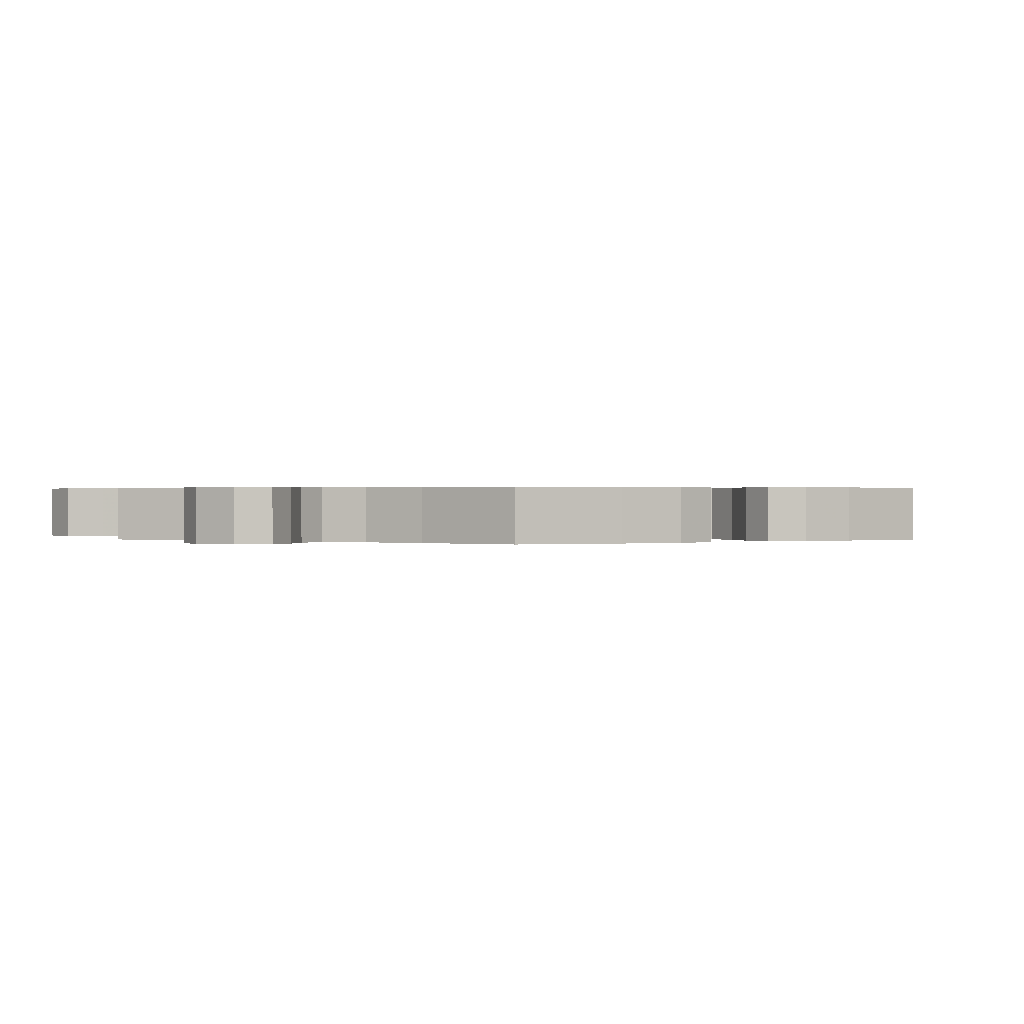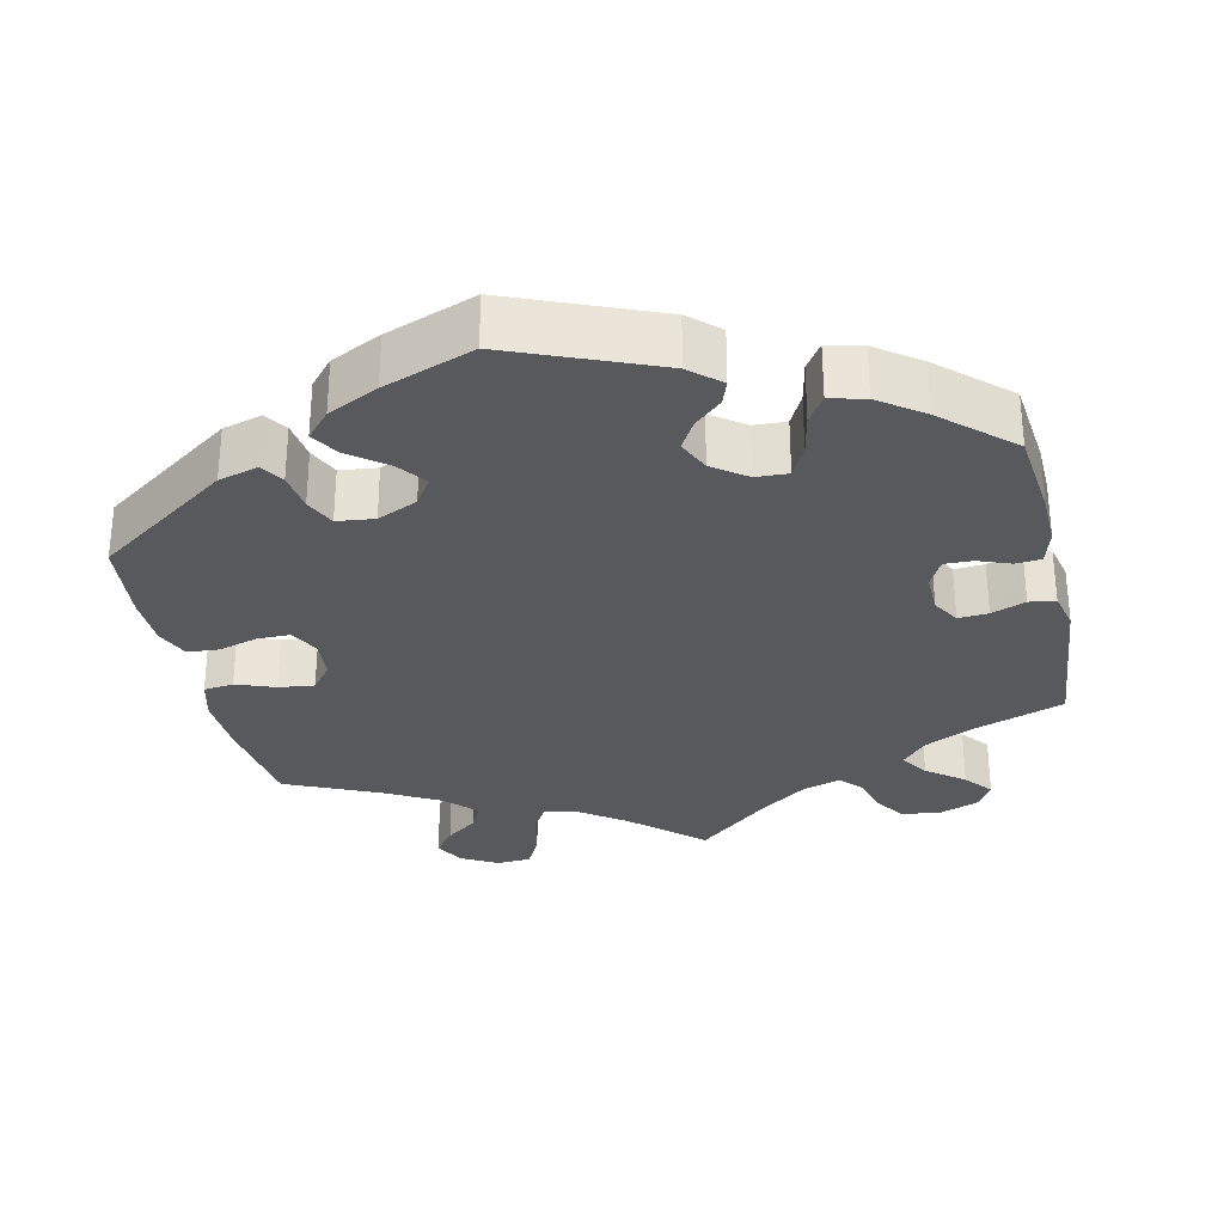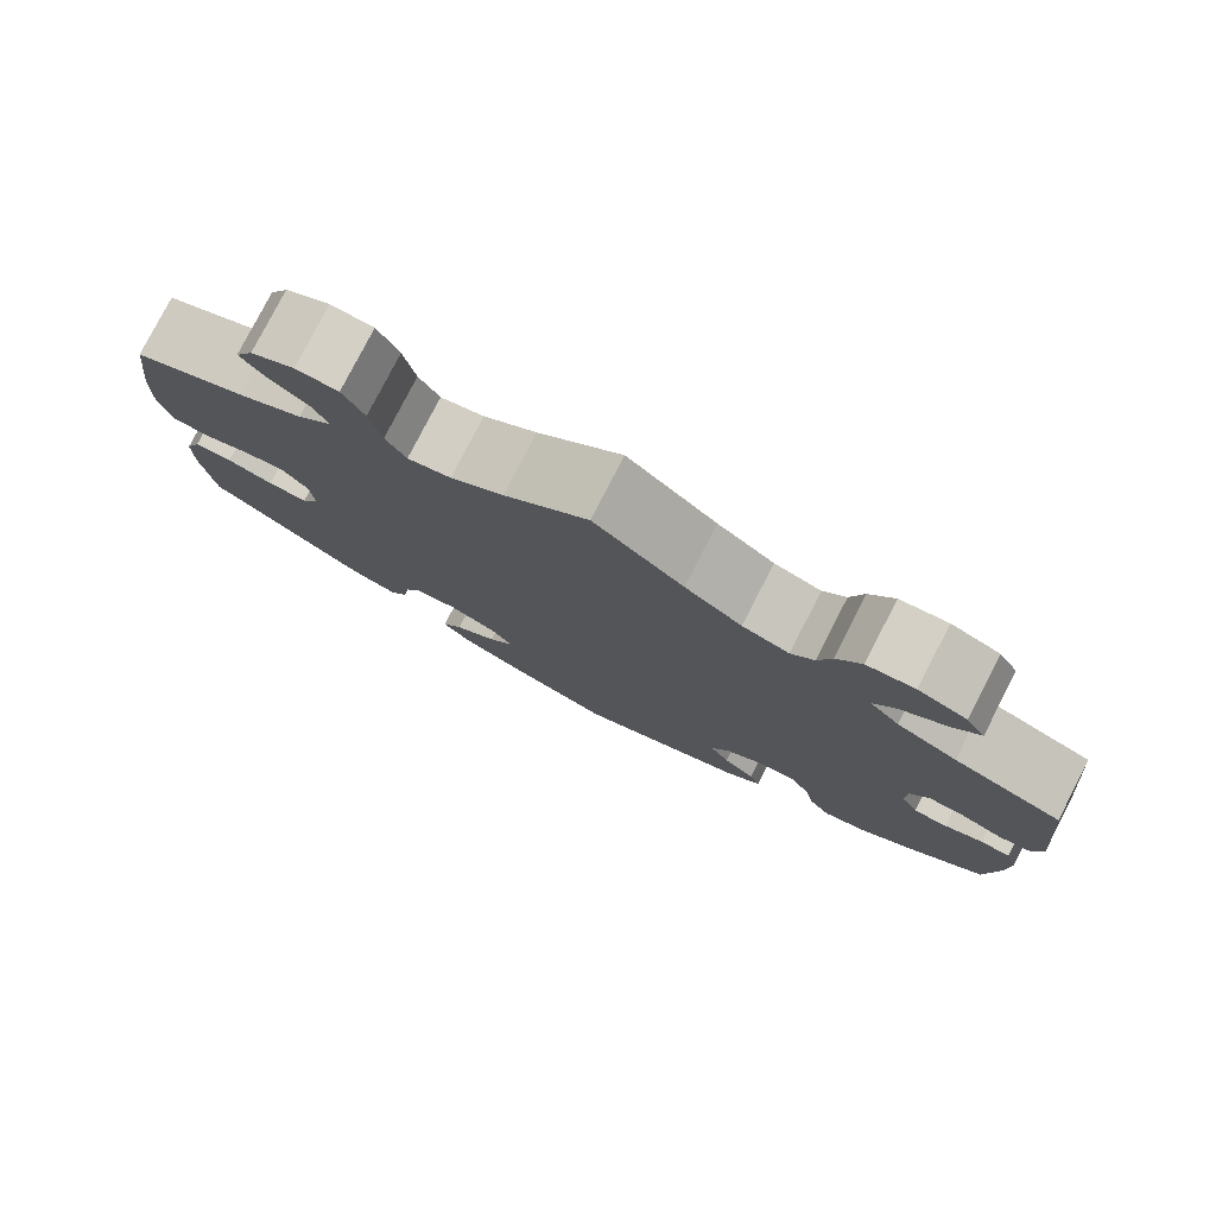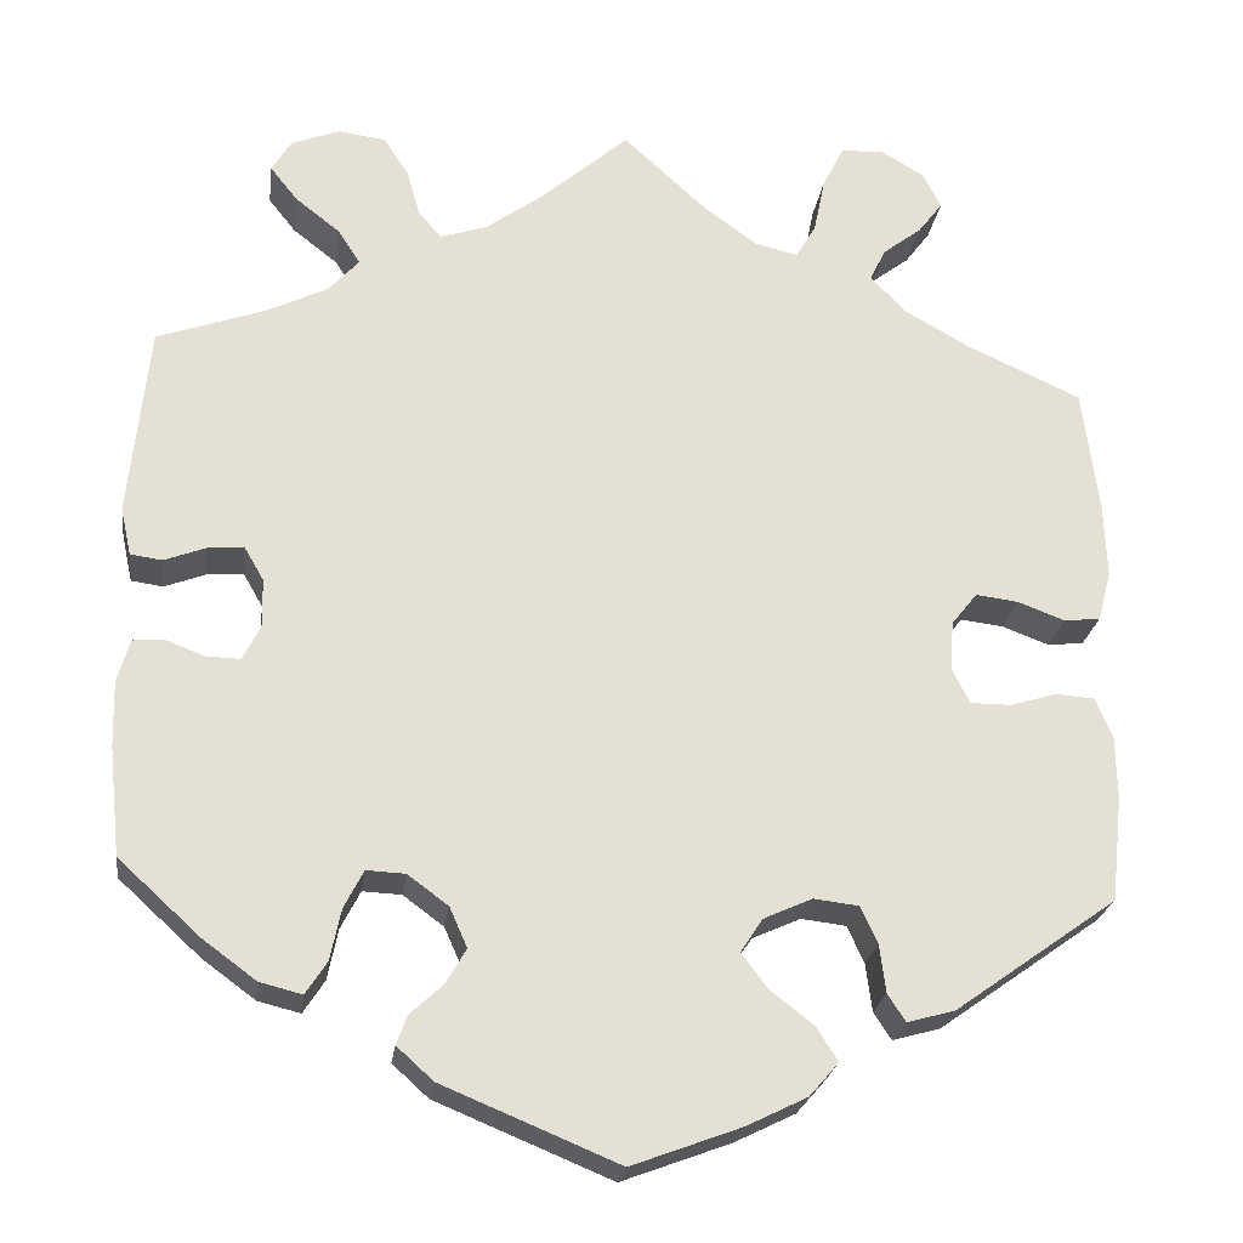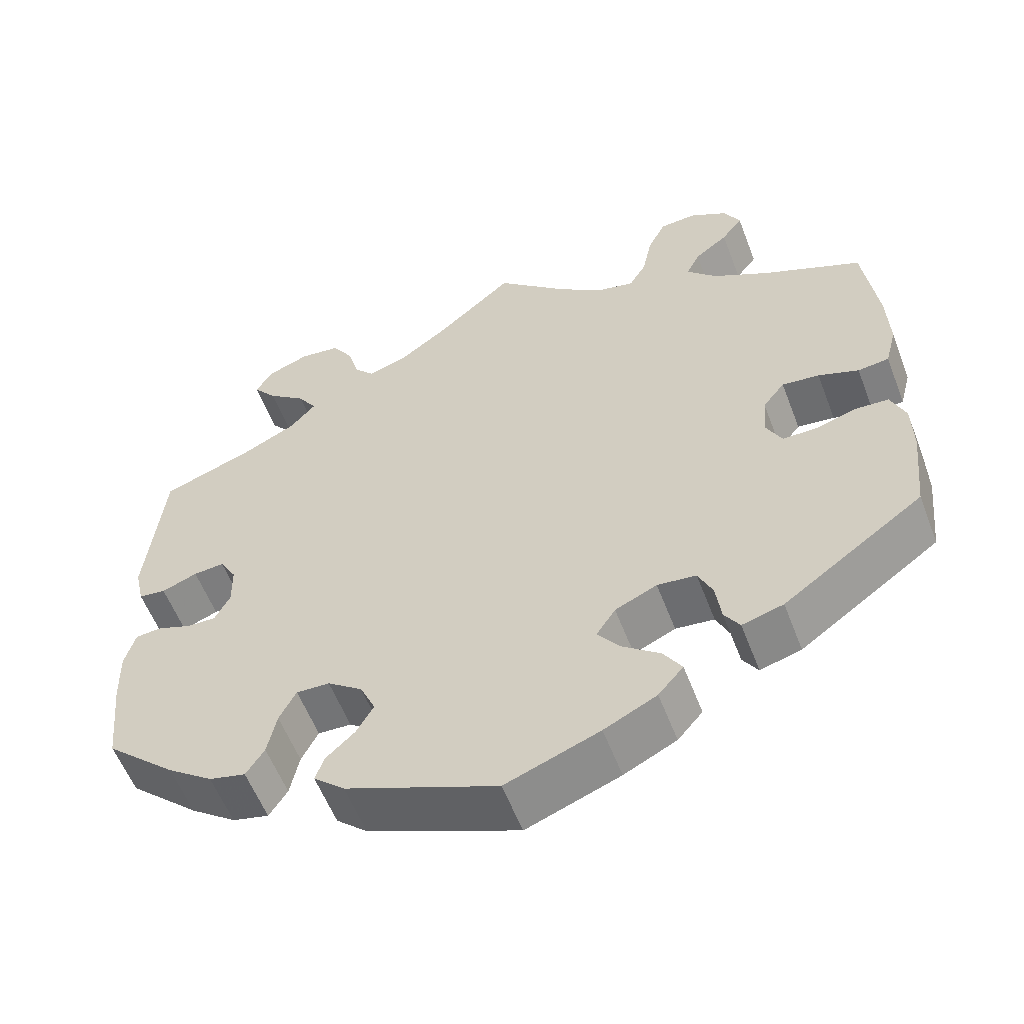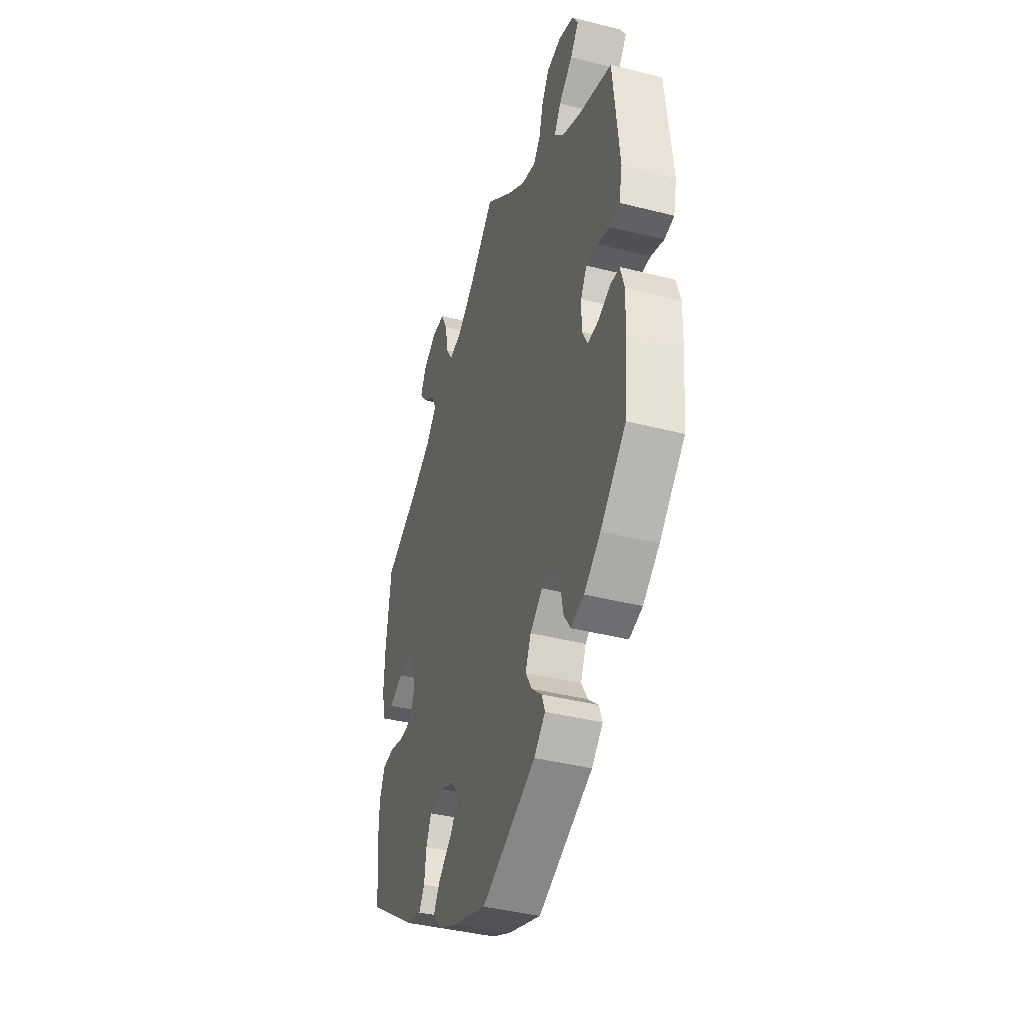
<metadata>
{"format":"obj","ext":"obj","renderer":"f3d","projection":"perspective","resolution":1024,"background":"white","views":[{"elev":0.4,"azim":60.1,"up":"+Y"},{"elev":-29.9,"azim":-167.3,"up":"+Y"},{"elev":79.5,"azim":-152.7,"up":"+Z"},{"elev":-23.9,"azim":-7.7,"up":"+Z"},{"elev":-57.3,"azim":20.9,"up":"+Z"},{"elev":-40.6,"azim":-107.3,"up":"+Z"}]}
</metadata>
<code>
v 0.227 0.07 0.516
v -0.228 0.07 -0.468
v -0.396 0.07 0.581
v 0.486 0.07 -0.07
v 0.192 0.07 -0.54
v -0.4 0.07 -0.04
v 0.122 0.07 -0.386
v -0.168 0.07 -0.394
v -0.312 0.07 -0.414
v -0.101 0.07 0.532
v 0.225 0.07 -0.502
v 0.53 0.07 -0.073
v -0.42 0.07 -0.079
v 0.201 0.07 -0.464
v -0.401 0.07 0.016
v -0.165 0.07 0.485
v 0.549 0.07 -0.12
v -0.55 0.07 -0.187
v 0.299 0.07 -0.456
v -0.199 0.07 -0.538
v 0.333 0.07 0.411
v -0.311 0.07 0.426
v -0.287 0.07 0.595
v 0 0.07 0.62
v -0.188 0.07 -0.349
v 0.558 0.07 0.083
v -0.537 0.07 -0.31
v 0.502 0.07 0.021
v 0.312 0.07 0.631
v -0.511 0.07 0.033
v 0.272 0.07 -0.371
v 0.371 0.07 0.01
v -0.336 0.07 -0.451
v 0.264 0.07 0.628
v 0.293 0.07 0.453
v 0.433 0.07 -0.086
v 0.155 0.07 0.489
v -0.423 0.07 0.054
v 0.147 0.07 -0.348
v -0.3 0.07 -0.356
v -0.547 0.07 0.038
v -0.538 0.07 -0.064
v -0.414 0.07 0.354
v 0.123 0.07 -0.574
v -0.537 0.07 0.31
v -0.234 0.07 -0.315
v 0.387 0.07 -0.086
v -0.336 0.07 0.465
v 0.202 0.07 -0.323
v -0.559 0.07 0.092
v -0.24 0.07 -0.501
v 0.449 0.07 0.041
v -0.384 0.07 -0.439
v 0.543 0.07 0.026
v -0.218 0.07 0.468
v 0.151 0.07 -0.425
v 0.355 0.07 0.524
v -0.418 0.07 0.544
v 0.555 0.07 0.168
v -0.191 0.07 -0.434
v -0.552 0.07 -0.113
v 0.407 0.07 0.369
v 0.537 0.07 0.31
v -0.387 0.07 0.505
v 0.367 0.07 -0.046
v 0.253 0.07 -0.329
v 0.4 0.07 0.047
v 0.311 0.07 0.49
v 0.537 0.07 -0.31
v -0.444 0.07 -0.395
v 0.353 0.07 -0.441
v 0.095 0.07 0.533
v -0.278 0.07 -0.313
v -0.341 0.07 0.602
v 0.55 0.07 -0.191
v -0.259 0.07 0.551
v -0.459 0.07 -0.078
v 0.204 0.07 0.477
v 0.279 0.07 -0.425
v 0.383 0.07 0.561
v 0 0.07 -0.62
v 0.24 0.07 0.58
v -0.503 0.07 -0.061
v -0.244 0.07 0.498
v -0.464 0.07 0.051
v 0.362 0.07 0.602
v -0.345 0.07 0.388
v 0.227 -0 0.516
v -0.228 -0 -0.468
v -0.396 -0 0.581
v 0.486 -0 -0.07
v 0.192 -0 -0.54
v -0.4 -0 -0.04
v 0.122 -0 -0.386
v -0.168 -0 -0.394
v -0.312 -0 -0.414
v -0.101 -0 0.532
v 0.225 -0 -0.502
v 0.53 -0 -0.073
v -0.42 -0 -0.079
v 0.201 -0 -0.464
v -0.401 -0 0.016
v -0.165 -0 0.485
v 0.549 -0 -0.12
v -0.55 -0 -0.187
v 0.299 -0 -0.456
v -0.199 -0 -0.538
v 0.333 -0 0.411
v -0.311 -0 0.426
v -0.287 -0 0.595
v 0 -0 0.62
v -0.188 -0 -0.349
v 0.558 -0 0.083
v -0.537 -0 -0.31
v 0.502 -0 0.021
v 0.312 -0 0.631
v -0.511 -0 0.033
v 0.272 -0 -0.371
v 0.371 -0 0.01
v -0.336 -0 -0.451
v 0.264 -0 0.628
v 0.293 -0 0.453
v 0.433 -0 -0.086
v 0.155 -0 0.489
v -0.423 -0 0.054
v 0.147 -0 -0.348
v -0.3 -0 -0.356
v -0.547 -0 0.038
v -0.538 -0 -0.064
v -0.414 -0 0.354
v 0.123 -0 -0.574
v -0.537 -0 0.31
v -0.234 -0 -0.315
v 0.387 -0 -0.086
v -0.336 -0 0.465
v 0.202 -0 -0.323
v -0.559 -0 0.092
v -0.24 -0 -0.501
v 0.449 -0 0.041
v -0.384 -0 -0.439
v 0.543 -0 0.026
v -0.218 -0 0.468
v 0.151 -0 -0.425
v 0.355 -0 0.524
v -0.418 -0 0.544
v 0.555 -0 0.168
v -0.191 -0 -0.434
v -0.552 -0 -0.113
v 0.407 -0 0.369
v 0.537 -0 0.31
v -0.387 -0 0.505
v 0.367 -0 -0.046
v 0.253 -0 -0.329
v 0.4 -0 0.047
v 0.311 -0 0.49
v 0.537 -0 -0.31
v -0.444 -0 -0.395
v 0.353 -0 -0.441
v 0.095 -0 0.533
v -0.278 -0 -0.313
v -0.341 -0 0.602
v 0.55 -0 -0.191
v -0.259 -0 0.551
v -0.459 -0 -0.078
v 0.204 -0 0.477
v 0.279 -0 -0.425
v 0.383 -0 0.561
v 0 -0 -0.62
v 0.24 -0 0.58
v -0.503 -0 -0.061
v -0.244 -0 0.498
v -0.464 -0 0.051
v 0.362 -0 0.602
v -0.345 -0 0.388
f 50 45 43
f 85 30 41 50
f 38 85 50 43
f 15 38 43 87
f 6 15 87 22
f 61 42 83 77
f 61 77 13
f 18 61 13
f 27 18 13
f 70 27 13 6
f 40 9 33 53
f 73 40 53 70
f 20 51 2 60
f 20 60 8
f 81 20 8
f 44 81 8 25
f 56 14 11 5
f 7 56 5 44
f 71 19 79 31
f 71 31 66
f 69 71 66
f 75 69 66 49
f 36 4 12 17
f 47 36 17 75
f 26 54 28 52
f 26 52 67
f 62 63 59 26
f 21 62 26 67
f 35 21 67 32
f 86 80 57 68
f 86 68 35
f 29 86 35
f 1 82 34 29
f 78 1 29 35
f 37 78 35 32
f 10 24 72
f 16 10 72 37
f 55 16 37 32
f 74 23 76 84
f 74 84 55
f 3 74 55
f 48 64 58 3
f 22 48 3 55
f 73 70 6 22
f 7 44 25 46
f 39 7 46
f 49 39 46
f 47 75 49 46
f 65 47 46 73
f 32 65 73
f 22 55 32 73
f 130 132 137
f 137 128 117 172
f 130 137 172 125
f 174 130 125 102
f 109 174 102 93
f 164 170 129 148
f 100 164 148
f 100 148 105
f 100 105 114
f 93 100 114 157
f 140 120 96 127
f 157 140 127 160
f 147 89 138 107
f 95 147 107
f 95 107 168
f 112 95 168 131
f 92 98 101 143
f 131 92 143 94
f 118 166 106 158
f 153 118 158
f 153 158 156
f 136 153 156 162
f 104 99 91 123
f 162 104 123 134
f 139 115 141 113
f 154 139 113
f 113 146 150 149
f 154 113 149 108
f 119 154 108 122
f 155 144 167 173
f 122 155 173
f 122 173 116
f 116 121 169 88
f 122 116 88 165
f 119 122 165 124
f 159 111 97
f 124 159 97 103
f 119 124 103 142
f 171 163 110 161
f 142 171 161
f 142 161 90
f 90 145 151 135
f 142 90 135 109
f 109 93 157 160
f 133 112 131 94
f 133 94 126
f 133 126 136
f 133 136 162 134
f 160 133 134 152
f 160 152 119
f 160 119 142 109
f 43 130 174 87
f 87 174 109 22
f 22 109 135 48
f 48 135 151 64
f 64 151 145 58
f 58 145 90 3
f 3 90 161 74
f 74 161 110 23
f 23 110 163 76
f 76 163 171 84
f 84 171 142 55
f 55 142 103 16
f 16 103 97 10
f 10 97 111 24
f 24 111 159 72
f 72 159 124 37
f 37 124 165 78
f 78 165 88 1
f 1 88 169 82
f 82 169 121 34
f 34 121 116 29
f 29 116 173 86
f 86 173 167 80
f 80 167 144 57
f 57 144 155 68
f 68 155 122 35
f 35 122 108 21
f 21 108 149 62
f 62 149 150 63
f 63 150 146 59
f 59 146 113 26
f 26 113 141 54
f 54 141 115 28
f 28 115 139 52
f 52 139 154 67
f 67 154 119 32
f 32 119 152 65
f 65 152 134 47
f 47 134 123 36
f 36 123 91 4
f 4 91 99 12
f 12 99 104 17
f 17 104 162 75
f 75 162 156 69
f 69 156 158 71
f 71 158 106 19
f 19 106 166 79
f 79 166 118 31
f 31 118 153 66
f 66 153 136 49
f 49 136 126 39
f 39 126 94 7
f 7 94 143 56
f 56 143 101 14
f 14 101 98 11
f 11 98 92 5
f 5 92 131 44
f 44 131 168 81
f 81 168 107 20
f 20 107 138 51
f 51 138 89 2
f 2 89 147 60
f 60 147 95 8
f 8 95 112 25
f 25 112 133 46
f 46 133 160 73
f 73 160 127 40
f 40 127 96 9
f 9 96 120 33
f 33 120 140 53
f 53 140 157 70
f 70 157 114 27
f 27 114 105 18
f 18 105 148 61
f 61 148 129 42
f 42 129 170 83
f 83 170 164 77
f 77 164 100 13
f 13 100 93 6
f 6 93 102 15
f 15 102 125 38
f 38 125 172 85
f 85 172 117 30
f 30 117 128 41
f 41 128 137 50
f 50 137 132 45
f 45 132 130 43

</code>
